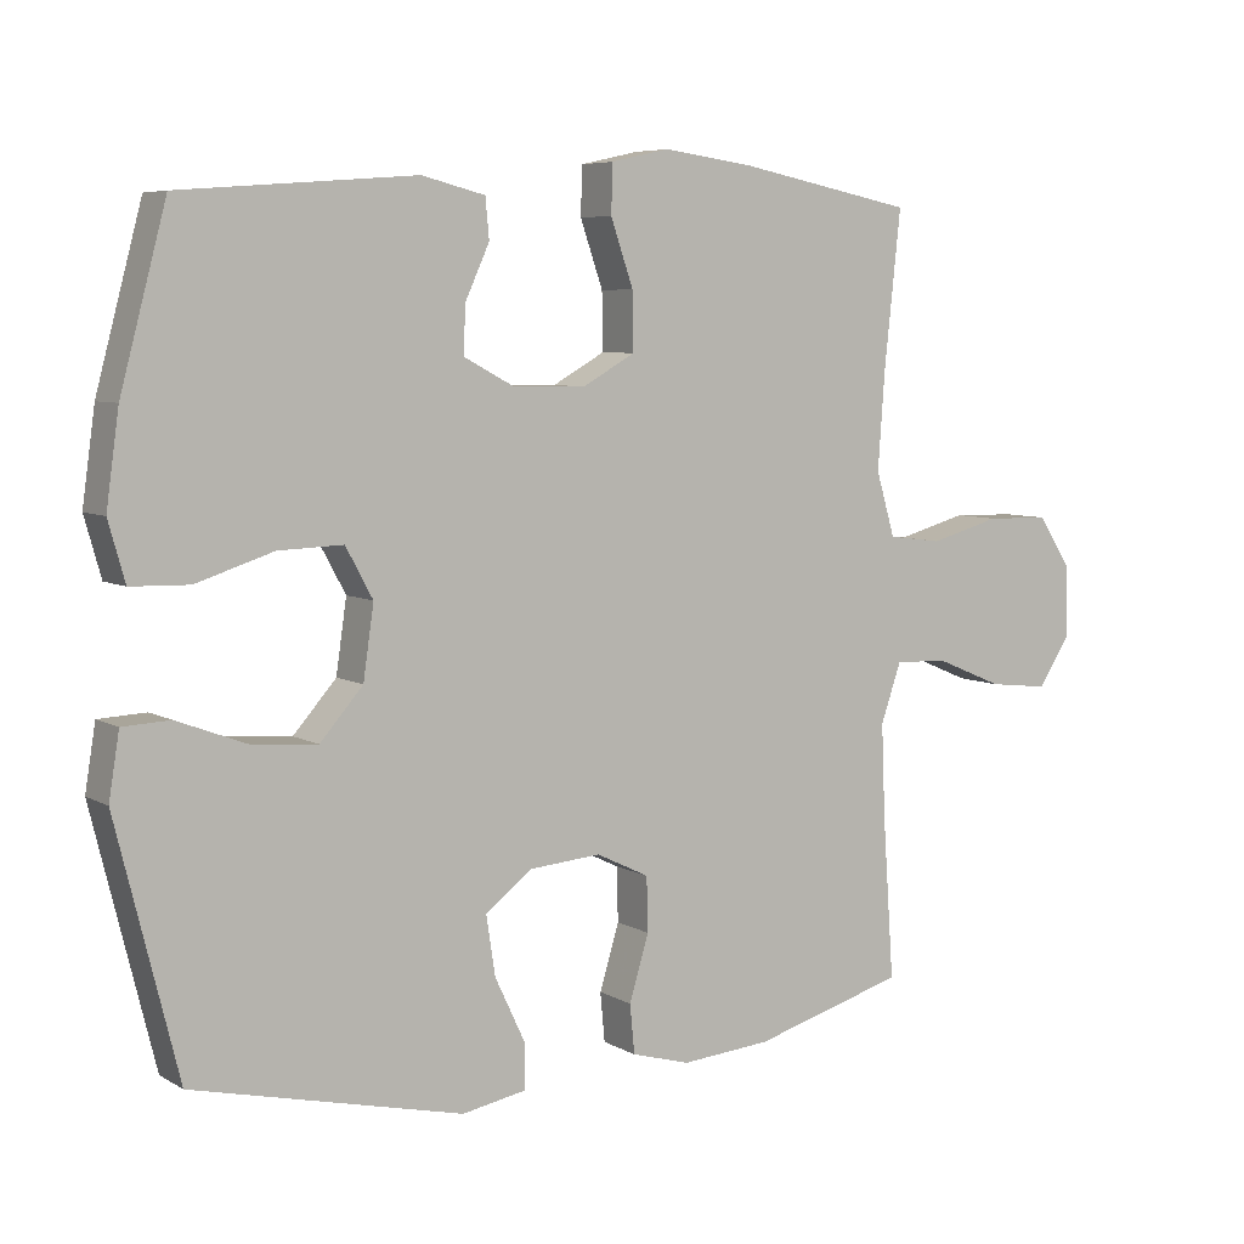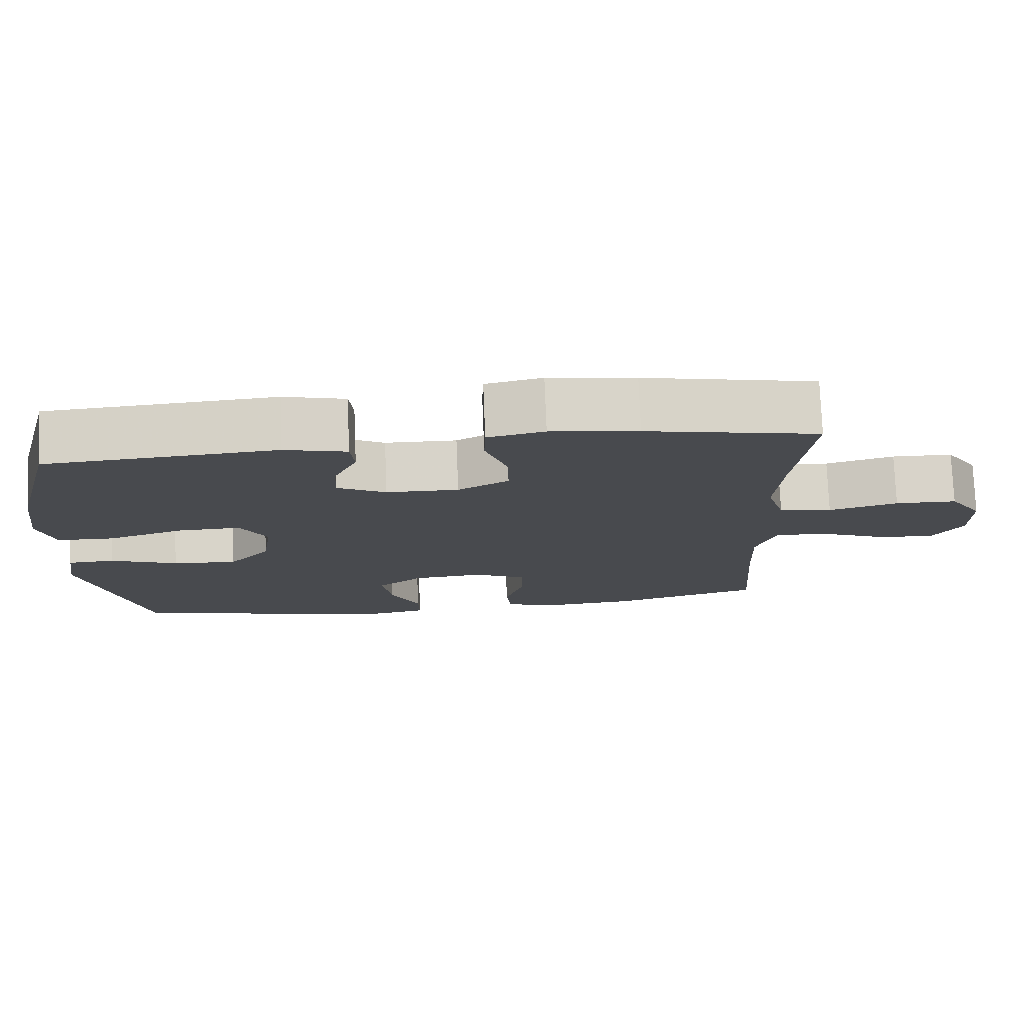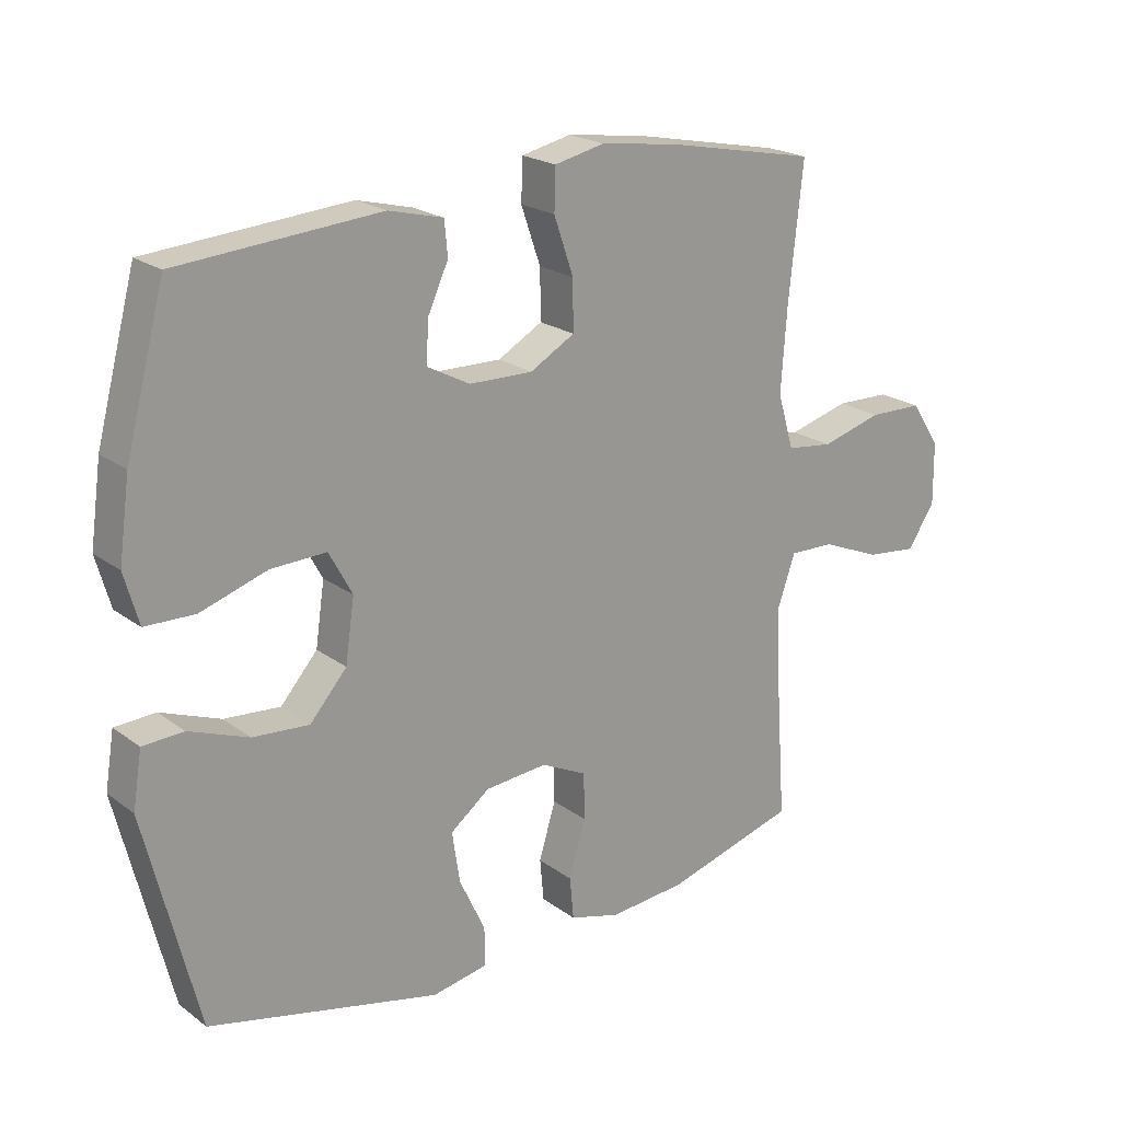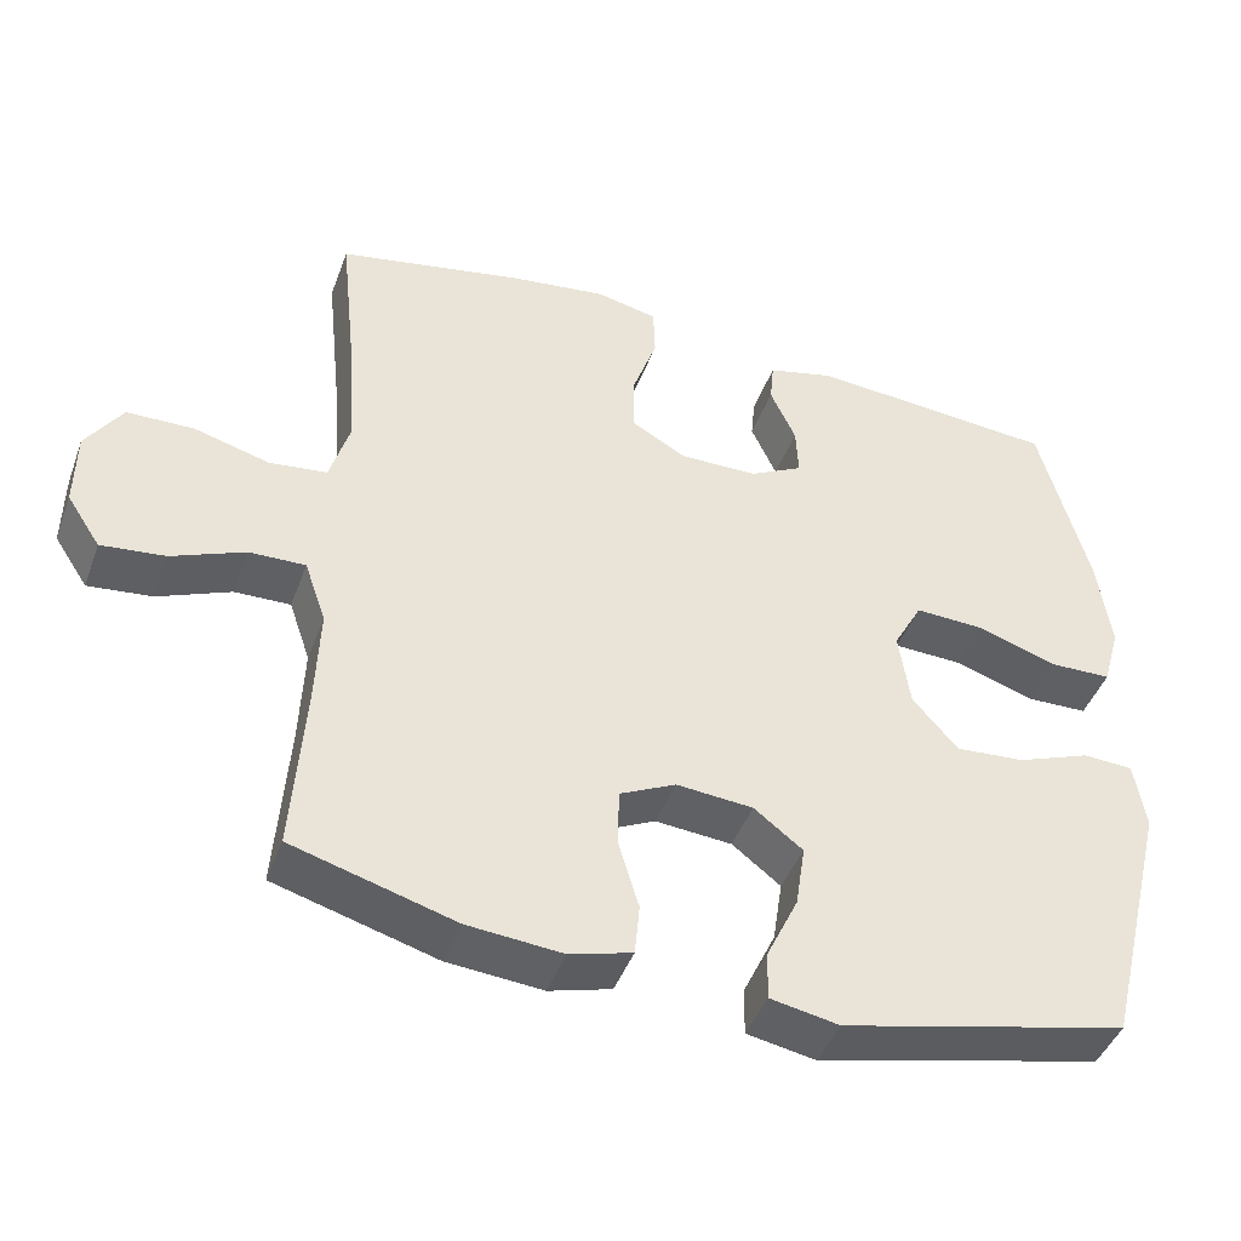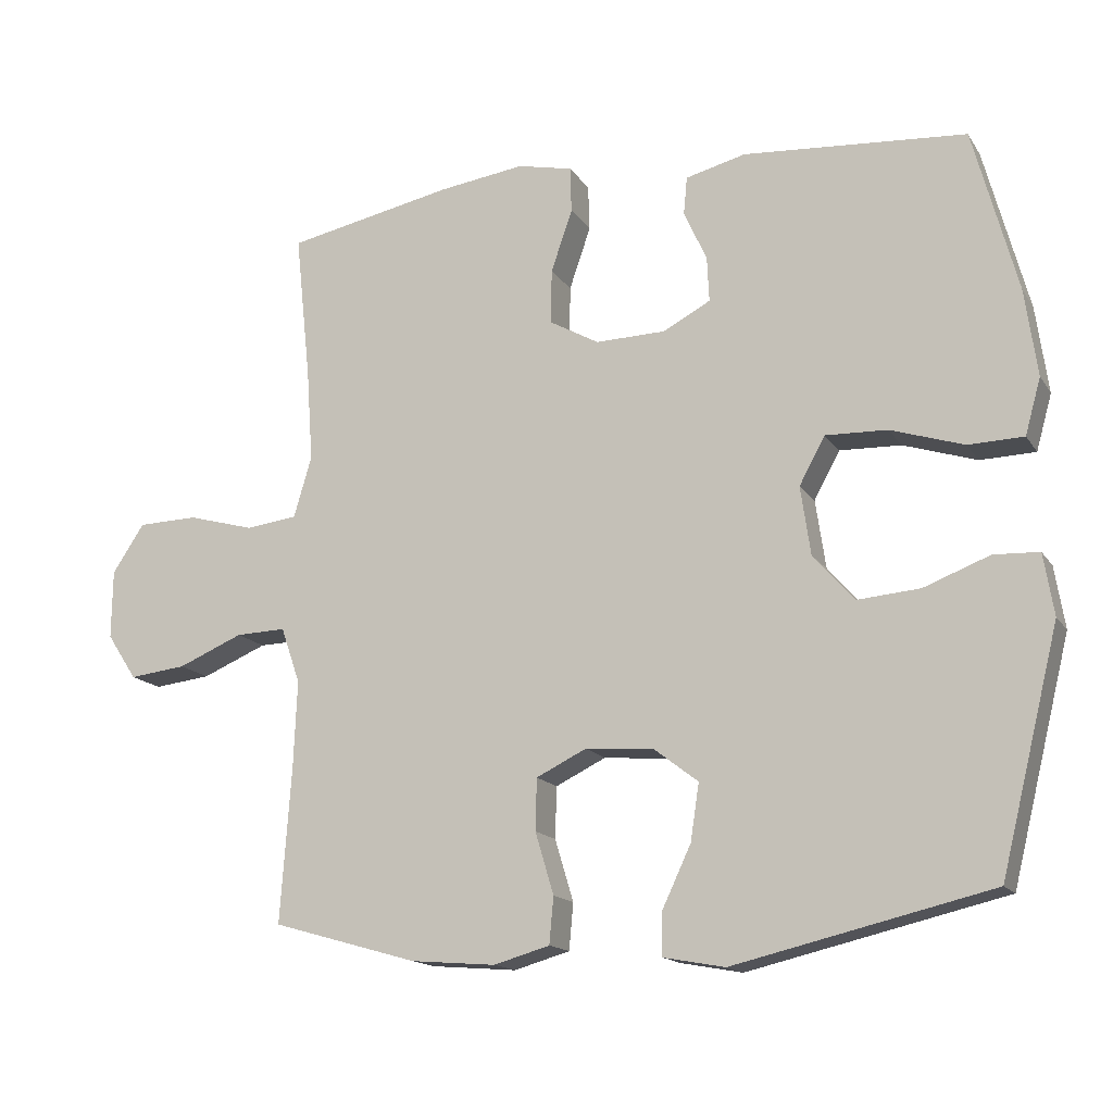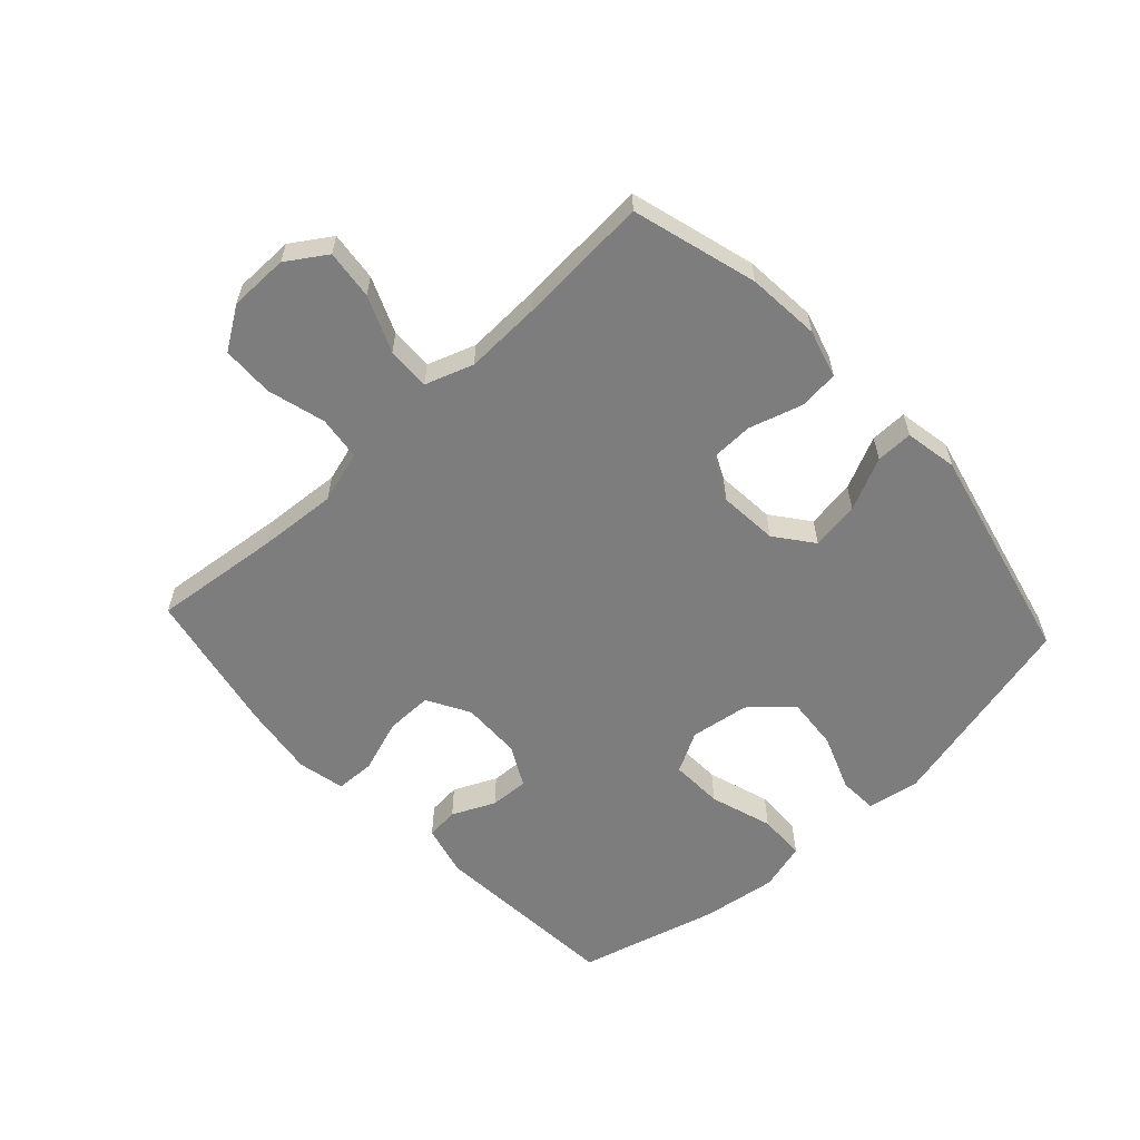
<metadata>
{"format":"obj","ext":"obj","renderer":"f3d","projection":"perspective","resolution":1024,"background":"white","views":[{"elev":6.4,"azim":-32.1,"up":"+Z"},{"elev":76.6,"azim":-2.3,"up":"+Z"},{"elev":21.1,"azim":-37.8,"up":"+Z"},{"elev":-44.1,"azim":160.3,"up":"+Z"},{"elev":-15.4,"azim":-157.9,"up":"+Z"},{"elev":-59.2,"azim":132.7,"up":"+Y"}]}
</metadata>
<code>
v 0.5 0.07 -0.5
v 0.297 0.07 -0.558
v 0.178 0.07 -0.568
v 0.1 0.07 -0.546
v 0.094 0.07 -0.481
v 0.12 0.07 -0.395
v 0.118 0.07 -0.323
v 0.048 0.07 -0.289
v -0.048 0.07 -0.297
v -0.109 0.07 -0.344
v -0.097 0.07 -0.423
v -0.057 0.07 -0.508
v -0.056 0.07 -0.568
v -0.142 0.07 -0.584
v -0.5 0.07 -0.5
v -0.582 0.07 -0.169
v -0.568 0.07 -0.083
v -0.505 0.07 -0.08
v -0.413 0.07 -0.115
v -0.326 0.07 -0.122
v -0.269 0.07 -0.057
v -0.255 0.07 0.039
v -0.291 0.07 0.105
v -0.377 0.07 0.102
v -0.479 0.07 0.069
v -0.556 0.07 0.071
v -0.578 0.07 0.149
v -0.561 0.07 0.271
v -0.5 0.07 0.5
v -0.189 0.07 0.524
v -0.105 0.07 0.503
v -0.1 0.07 0.45
v -0.132 0.07 0.38
v -0.135 0.07 0.317
v -0.069 0.07 0.282
v 0.029 0.07 0.28
v 0.098 0.07 0.319
v 0.097 0.07 0.395
v 0.067 0.07 0.482
v 0.069 0.07 0.546
v 0.146 0.07 0.563
v 0.265 0.07 0.547
v 0.5 0.07 0.5
v 0.478 0.07 0.293
v 0.469 0.07 0.165
v 0.494 0.07 0.08
v 0.566 0.07 0.071
v 0.66 0.07 0.097
v 0.744 0.07 0.095
v 0.789 0.07 0.027
v 0.79 0.07 -0.069
v 0.748 0.07 -0.133
v 0.668 0.07 -0.124
v 0.577 0.07 -0.086
v 0.507 0.07 -0.084
v 0.48 0.07 -0.162
v 0.485 0.07 -0.286
v 0.5 0 -0.5
v 0.297 0 -0.558
v 0.178 0 -0.568
v 0.1 0 -0.546
v 0.094 0 -0.481
v 0.12 0 -0.395
v 0.118 0 -0.323
v 0.048 0 -0.289
v -0.048 0 -0.297
v -0.109 0 -0.344
v -0.097 0 -0.423
v -0.057 0 -0.508
v -0.056 0 -0.568
v -0.142 0 -0.584
v -0.5 0 -0.5
v -0.582 0 -0.169
v -0.568 0 -0.083
v -0.505 0 -0.08
v -0.413 0 -0.115
v -0.326 0 -0.122
v -0.269 0 -0.057
v -0.255 0 0.039
v -0.291 0 0.105
v -0.377 0 0.102
v -0.479 0 0.069
v -0.556 0 0.071
v -0.578 0 0.149
v -0.561 0 0.271
v -0.5 0 0.5
v -0.189 0 0.524
v -0.105 0 0.503
v -0.1 0 0.45
v -0.132 0 0.38
v -0.135 0 0.317
v -0.069 0 0.282
v 0.029 0 0.28
v 0.098 0 0.319
v 0.097 0 0.395
v 0.067 0 0.482
v 0.069 0 0.546
v 0.146 0 0.563
v 0.265 0 0.547
v 0.5 0 0.5
v 0.478 0 0.293
v 0.469 0 0.165
v 0.494 0 0.08
v 0.566 0 0.071
v 0.66 0 0.097
v 0.744 0 0.095
v 0.789 0 0.027
v 0.79 0 -0.069
v 0.748 0 -0.133
v 0.668 0 -0.124
v 0.577 0 -0.086
v 0.507 0 -0.084
v 0.48 0 -0.162
v 0.485 0 -0.286
f 52 53 54
f 51 52 54
f 50 51 54
f 49 50 54
f 48 49 54
f 47 48 54
f 46 47 54 55
f 45 46 55 56
f 42 43 44
f 41 42 44
f 40 41 44
f 39 40 44
f 38 39 44
f 37 38 44 45
f 36 37 45 56
f 31 32 33
f 30 31 33
f 29 30 33
f 28 29 33
f 27 28 33
f 26 27 33
f 25 26 33
f 24 25 33
f 23 24 33 34
f 22 23 34 35
f 17 18 19
f 16 17 19
f 15 16 19
f 14 15 19
f 13 14 19
f 12 13 19
f 11 12 19
f 10 11 19 20
f 9 10 20 21
f 4 5 6
f 3 4 6
f 2 3 6
f 1 2 6
f 57 1 6
f 57 6 7
f 56 57 7 8
f 35 36 56
f 22 35 56
f 21 22 56
f 9 21 56
f 8 9 56
f 111 110 109
f 111 109 108
f 111 108 107
f 111 107 106
f 111 106 105
f 111 105 104
f 112 111 104 103
f 113 112 103 102
f 101 100 99
f 101 99 98
f 101 98 97
f 101 97 96
f 101 96 95
f 102 101 95 94
f 113 102 94 93
f 90 89 88
f 90 88 87
f 90 87 86
f 90 86 85
f 90 85 84
f 90 84 83
f 90 83 82
f 90 82 81
f 91 90 81 80
f 92 91 80 79
f 76 75 74
f 76 74 73
f 76 73 72
f 76 72 71
f 76 71 70
f 76 70 69
f 76 69 68
f 77 76 68 67
f 78 77 67 66
f 63 62 61
f 63 61 60
f 63 60 59
f 63 59 58
f 63 58 114
f 64 63 114
f 65 64 114 113
f 113 93 92
f 113 92 79
f 113 79 78
f 113 78 66
f 113 66 65
f 1 58 59 2
f 2 59 60 3
f 3 60 61 4
f 4 61 62 5
f 5 62 63 6
f 6 63 64 7
f 7 64 65 8
f 8 65 66 9
f 9 66 67 10
f 10 67 68 11
f 11 68 69 12
f 12 69 70 13
f 13 70 71 14
f 14 71 72 15
f 15 72 73 16
f 16 73 74 17
f 17 74 75 18
f 18 75 76 19
f 19 76 77 20
f 20 77 78 21
f 21 78 79 22
f 22 79 80 23
f 23 80 81 24
f 24 81 82 25
f 25 82 83 26
f 26 83 84 27
f 27 84 85 28
f 28 85 86 29
f 29 86 87 30
f 30 87 88 31
f 31 88 89 32
f 32 89 90 33
f 33 90 91 34
f 34 91 92 35
f 35 92 93 36
f 36 93 94 37
f 37 94 95 38
f 38 95 96 39
f 39 96 97 40
f 40 97 98 41
f 41 98 99 42
f 42 99 100 43
f 43 100 101 44
f 44 101 102 45
f 45 102 103 46
f 46 103 104 47
f 47 104 105 48
f 48 105 106 49
f 49 106 107 50
f 50 107 108 51
f 51 108 109 52
f 52 109 110 53
f 53 110 111 54
f 54 111 112 55
f 55 112 113 56
f 56 113 114 57
f 57 114 58 1

</code>
